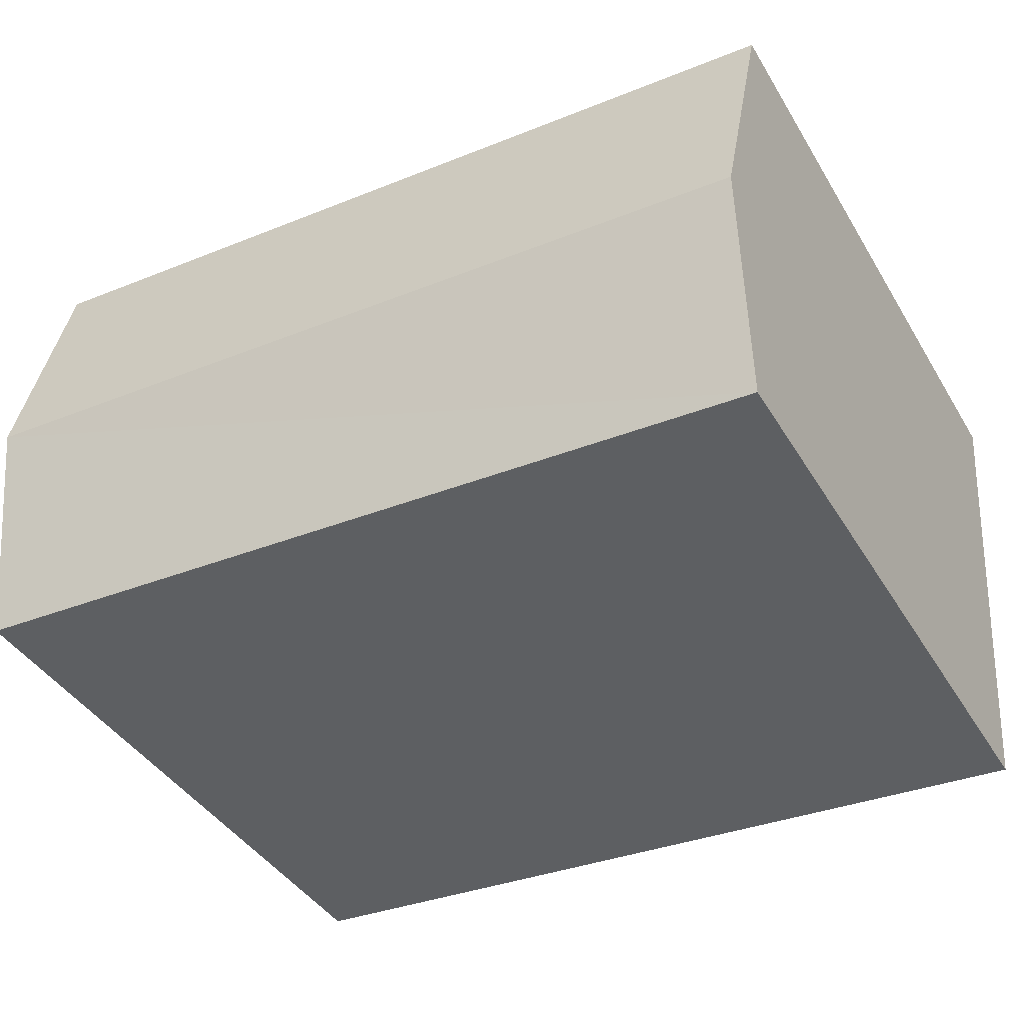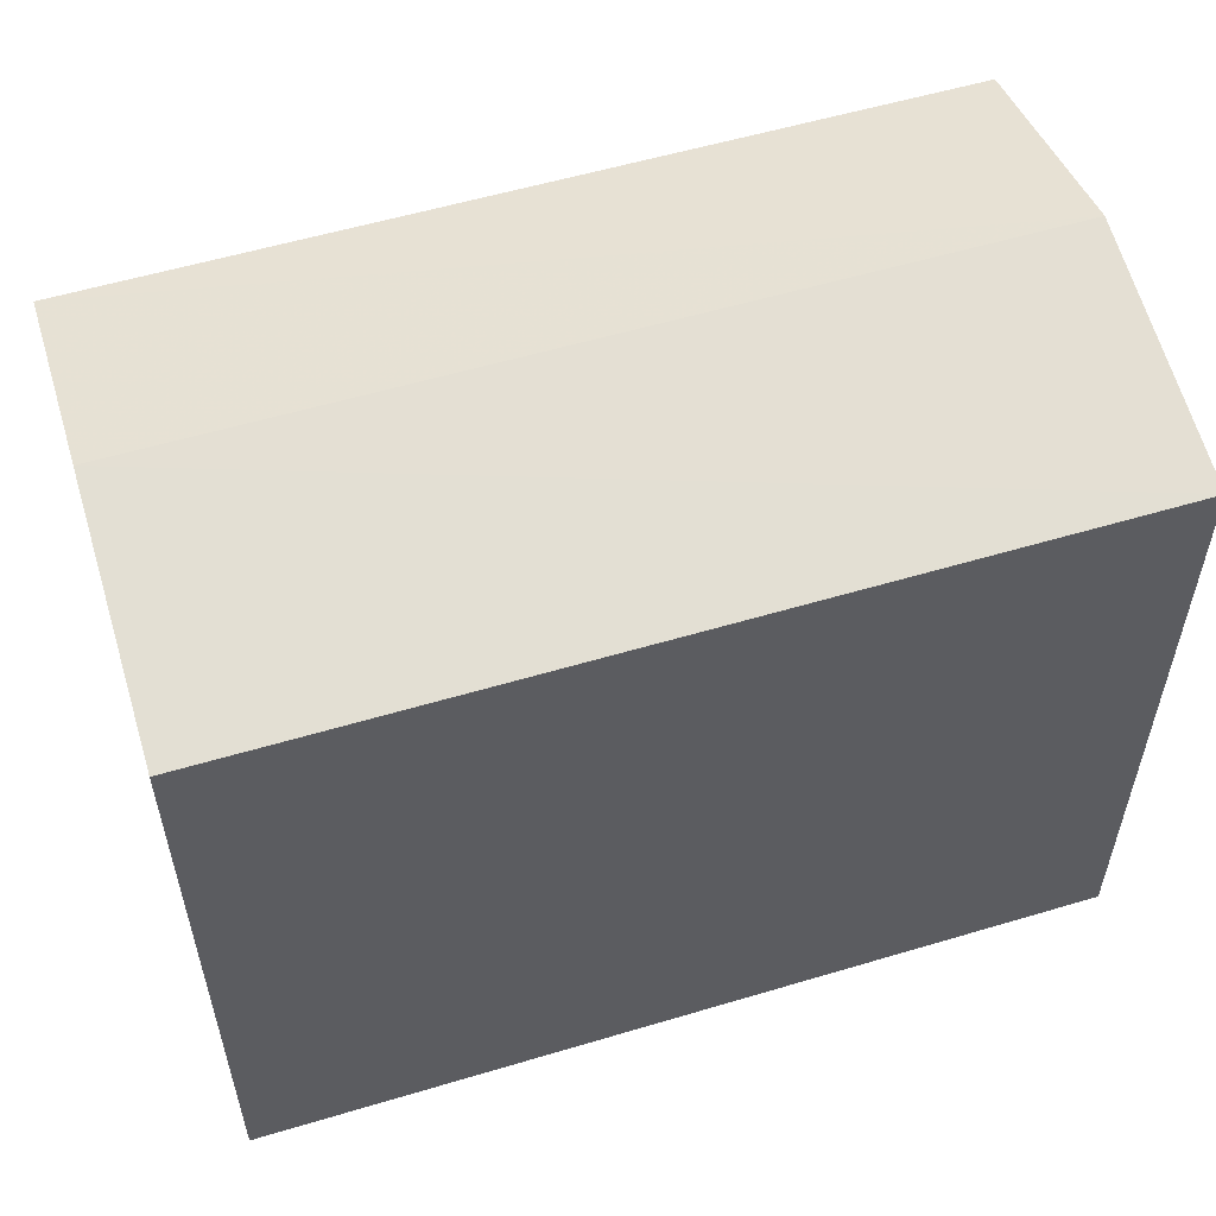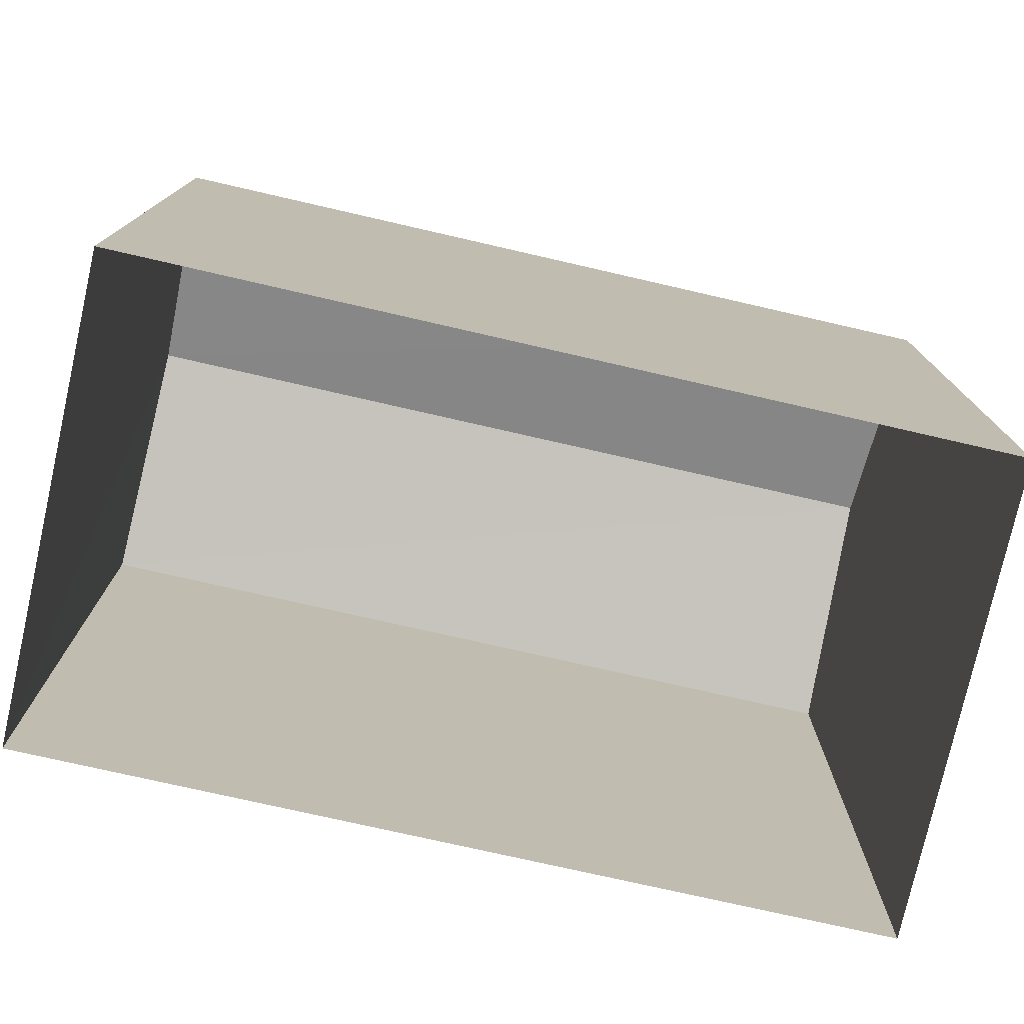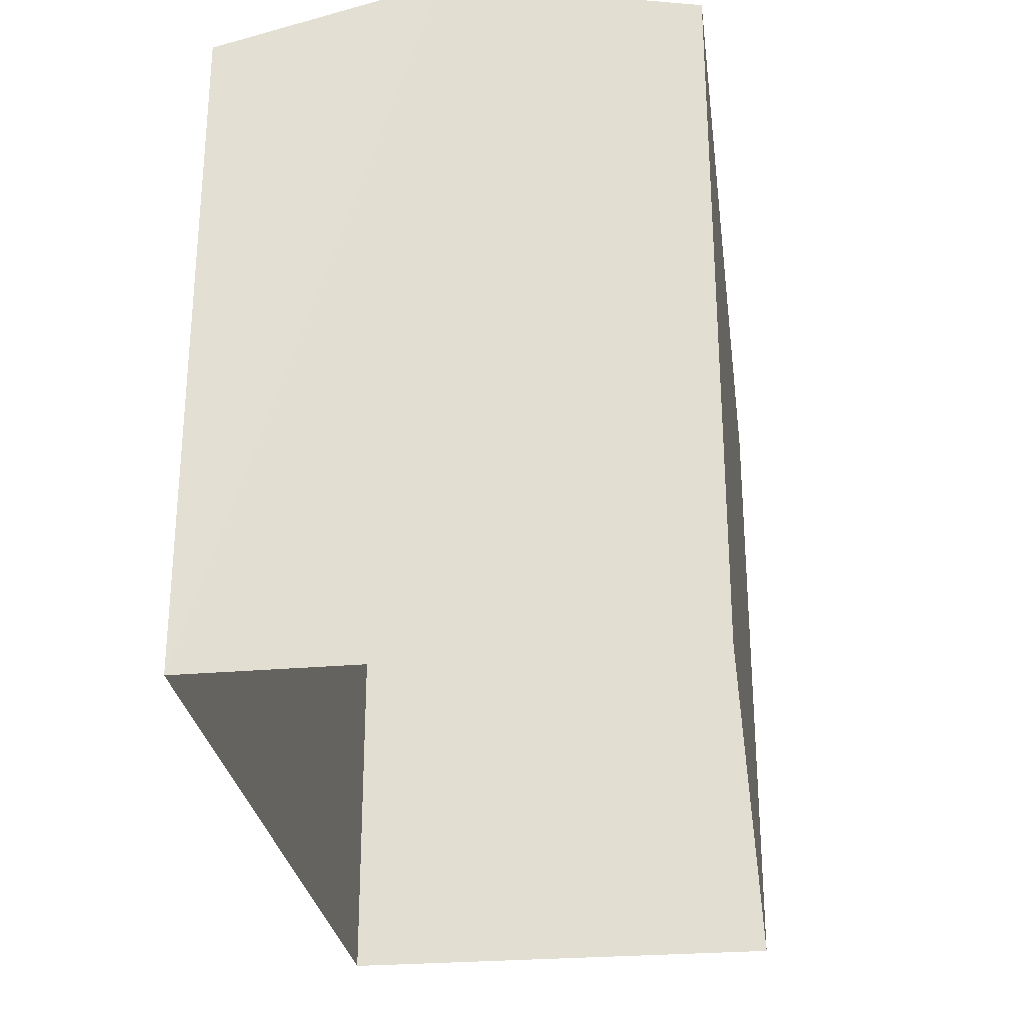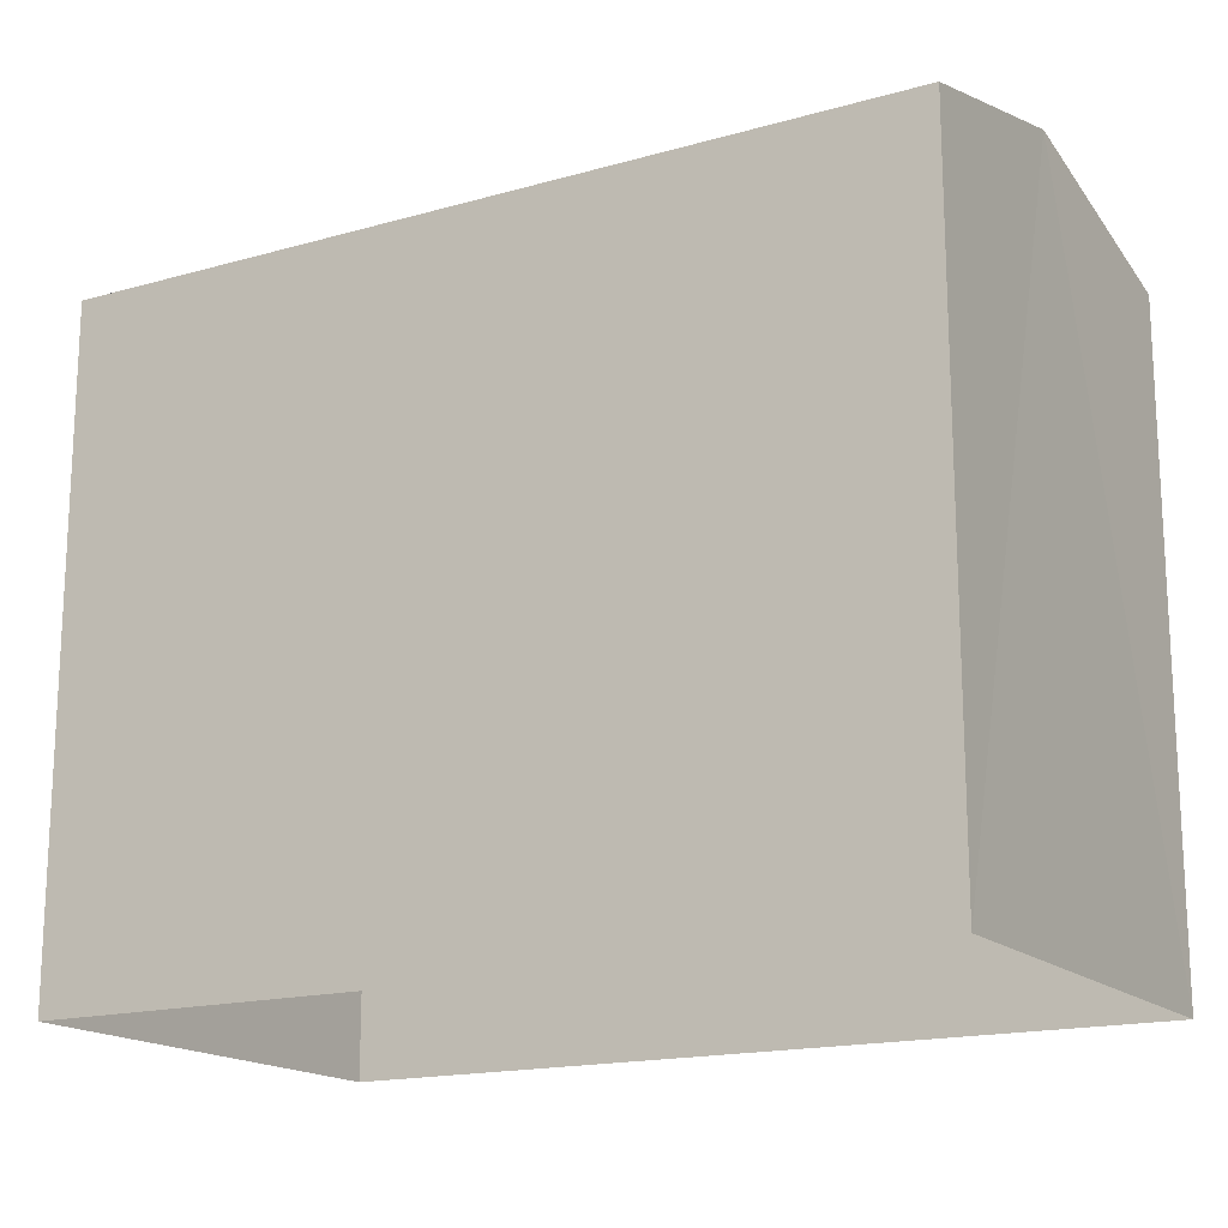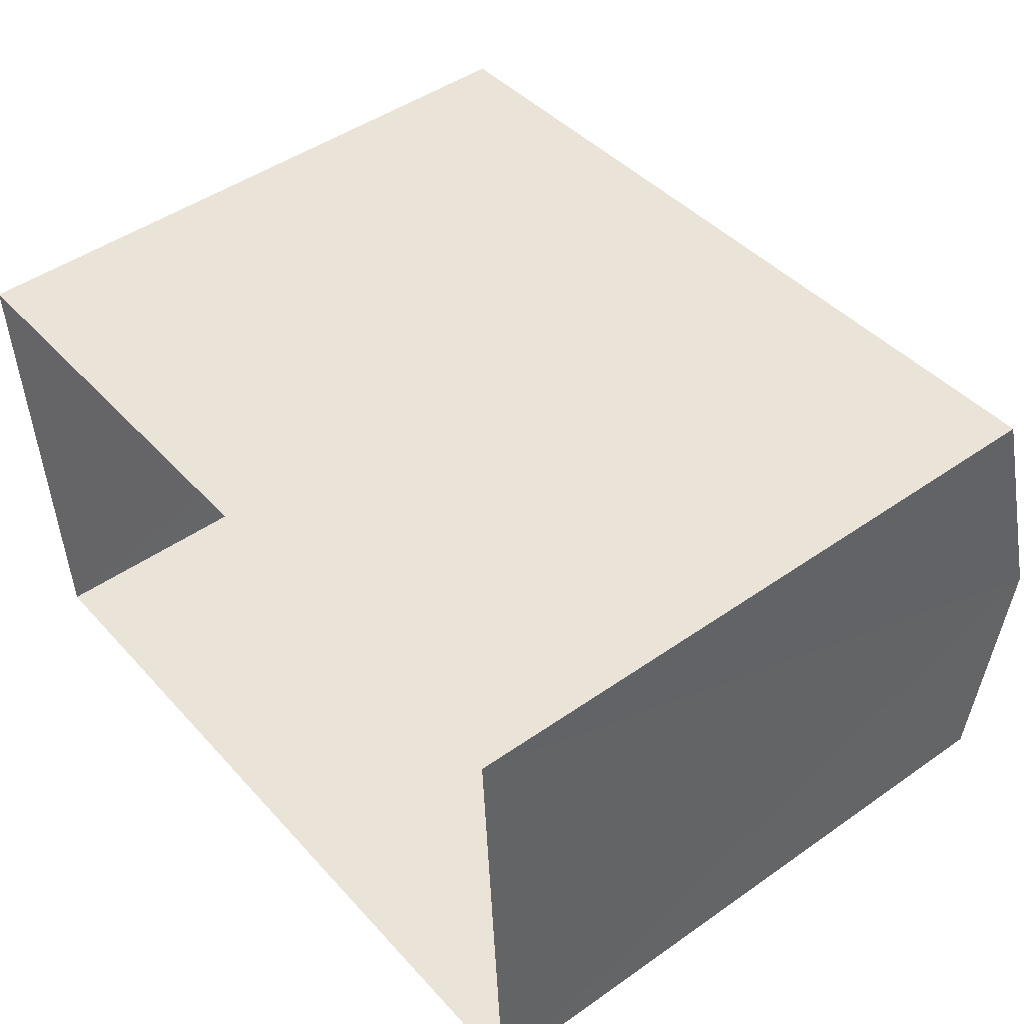
<metadata>
{"format":"obj","ext":"obj","renderer":"f3d","projection":"perspective","resolution":1024,"background":"white","views":[{"elev":-41.0,"azim":28.5,"up":"+Y"},{"elev":55.8,"azim":159.2,"up":"+Z"},{"elev":-76.5,"azim":-16.2,"up":"+Z"},{"elev":-27.7,"azim":94.1,"up":"+Z"},{"elev":-16.8,"azim":26.5,"up":"+Z"},{"elev":47.1,"azim":-128.4,"up":"+Y"}]}
</metadata>
<code>
v -3.731e+05 -1.044e+05 25.92
v -3.731e+05 -1.044e+05 25.92
v -3.731e+05 -1.044e+05 25.92
v -3.731e+05 -1.044e+05 25.92
v -3.731e+05 -1.044e+05 34.22
v -3.731e+05 -1.044e+05 33.57
v -3.731e+05 -1.044e+05 34.22
v -3.731e+05 -1.044e+05 33.57
v -3.731e+05 -1.044e+05 33.57
v -3.731e+05 -1.044e+05 33.57
f 1 2 3
f 1 4 2
f 5 6 7
f 5 8 6
f 7 9 5
f 7 10 9
f 8 4 1
f 6 8 1
f 6 1 7
f 1 3 7
f 3 10 7
f 9 2 5
f 2 4 5
f 4 8 5
f 9 3 2
f 9 10 3

</code>
